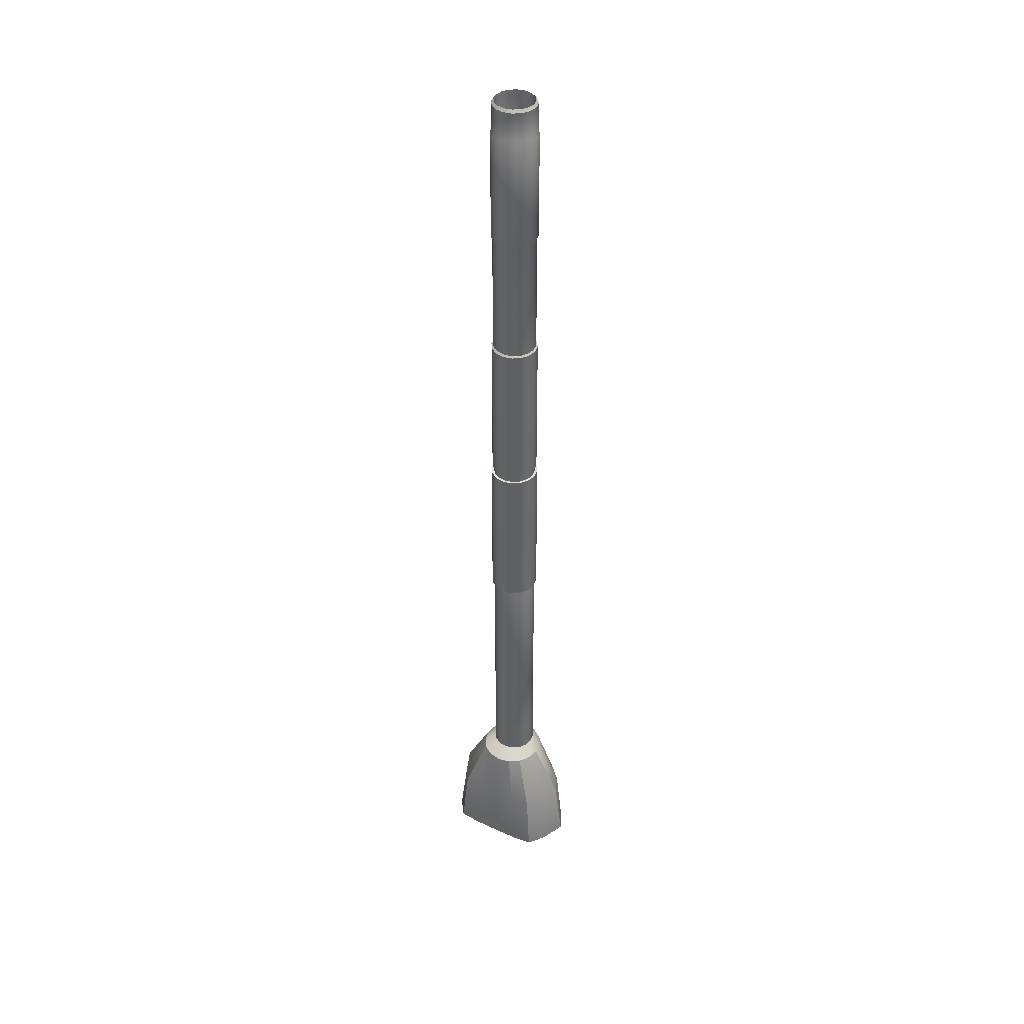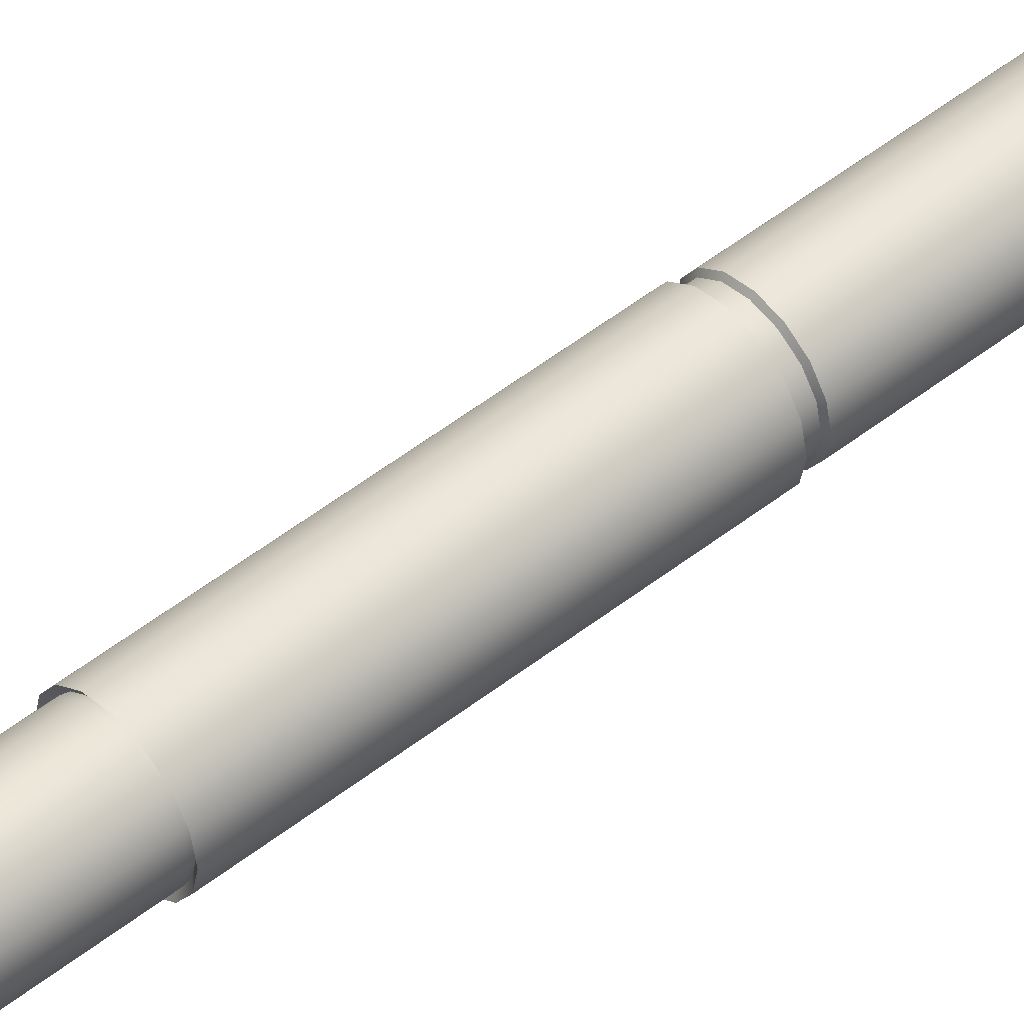
<metadata>
{"format":"obj","ext":"obj","renderer":"f3d","projection":"perspective","resolution":1024,"background":"white","views":[{"elev":40.3,"azim":-150.5,"up":"+Z"},{"elev":49.6,"azim":-131.2,"up":"+Y"}]}
</metadata>
<code>
o Main_Gun_Cylinder.041
v 0 -0.1164 4.91
v 0 -0.1164 0.983
v 0.04454 -0.1075 4.91
v 0.04454 -0.1075 0.983
v 0.0823 -0.0823 4.91
v 0.0823 -0.0823 0.983
v 0.1075 -0.04454 4.91
v 0.1075 -0.04454 0.983
v 0.1164 0 4.91
v 0.1164 -0 0.983
v 0.1075 0.04454 4.91
v 0.1075 0.04454 0.983
v 0.0823 0.0823 4.91
v 0.0823 0.0823 0.983
v 0.04454 0.1075 4.91
v 0.04454 0.1075 0.983
v 0 0.1164 4.91
v 0 0.1164 0.983
v -0.04454 0.1075 4.91
v -0.04454 0.1075 0.983
v -0.0823 0.0823 4.91
v -0.0823 0.0823 0.983
v -0.1075 0.04454 4.91
v -0.1075 0.04454 0.983
v -0.1164 -0 4.91
v -0.1164 -0 0.983
v -0.1075 -0.04454 4.91
v -0.1075 -0.04454 0.983
v -0.0823 -0.0823 4.91
v -0.0823 -0.0823 0.983
v -0.04454 -0.1075 4.91
v -0.04454 -0.1075 0.983
v 0 -0.1209 0.4282
v 0.04625 -0.1117 0.4282
v 0.08546 -0.08546 0.4282
v 0.1117 -0.04625 0.4282
v 0.1209 -0 0.4282
v 0.1117 0.04625 0.4282
v 0.08546 0.08546 0.4282
v 0.04625 0.1117 0.4282
v 0 0.1209 0.4282
v -0.04625 0.1117 0.4282
v -0.08546 0.08546 0.4282
v -0.1117 0.04625 0.4282
v -0.1209 -0 0.4282
v -0.1117 -0.04625 0.4282
v -0.08546 -0.08546 0.4282
v -0.04625 -0.1117 0.4282
v 0 -0.151 0.3796
v 0.06707 -0.1377 0.3796
v 0.1239 -0.09967 0.3796
v 0.1619 -0.04281 0.3796
v 0.1753 0.02426 0.3796
v 0.1619 0.09134 0.3796
v 0.1239 0.1482 0.3796
v 0.06707 0.1862 0.3796
v 0 0.1995 0.3796
v -0.06707 0.1862 0.3796
v -0.1239 0.1482 0.3796
v -0.1619 0.09134 0.3796
v -0.1753 0.02426 0.3796
v -0.1619 -0.04281 0.3796
v -0.1239 -0.09967 0.3796
v -0.06707 -0.1377 0.3796
v 0 -0.1997 -0.259
v 0.1356 -0.1827 -0.259
v 0.2506 -0.1341 -0.259
v 0.3274 -0.06146 -0.259
v 0.3685 0.02426 -0.259
v 0.3153 0.1561 -0.259
v 0.2506 0.2448 -0.259
v 0.1356 0.2559 -0.259
v 0 0.2564 -0.259
v -0.1356 0.2559 -0.259
v -0.2506 0.2448 -0.259
v -0.3153 0.1561 -0.259
v -0.3685 0.02426 -0.259
v -0.3274 -0.06146 -0.259
v -0.2506 -0.1341 -0.259
v -0.1356 -0.1827 -0.259
v 0 -0.1308 2.633
v 0.05005 -0.1208 2.633
v 0.09248 -0.09248 2.633
v 0.1208 -0.05005 2.633
v 0.1308 -0 2.633
v 0.1208 0.05005 2.633
v 0.09248 0.09248 2.633
v 0.05005 0.1208 2.633
v 0 0.1308 2.633
v -0.05005 0.1208 2.633
v -0.09248 0.09248 2.633
v -0.1208 0.05005 2.633
v -0.1308 -0 2.633
v -0.1208 -0.05005 2.633
v -0.09248 -0.09248 2.633
v -0.05005 -0.1208 2.633
v 0.0478 -0.1154 2.673
v 0.08833 -0.08833 2.673
v 0.1154 -0.0478 2.673
v 0.1249 -0 2.673
v 0.1154 0.0478 2.673
v 0.08833 0.08833 2.673
v 0.0478 0.1154 2.673
v 0 0.1249 2.673
v -0.0478 0.1154 2.673
v -0.08833 0.08833 2.673
v -0.1154 0.0478 2.673
v -0.1249 -0 2.673
v -0.1154 -0.0478 2.673
v -0.08833 -0.08833 2.673
v -0.0478 -0.1154 2.673
v 0 -0.1249 2.673
v 0.0478 -0.1154 3.485
v 0.08833 -0.08833 3.485
v 0.1154 -0.0478 3.485
v 0.1249 -0 3.485
v 0.1154 0.0478 3.485
v 0.08833 0.08833 3.485
v 0.0478 0.1154 3.485
v 0 0.1249 3.485
v -0.0478 0.1154 3.485
v -0.08833 0.08833 3.485
v -0.1154 0.0478 3.485
v -0.1249 -0 3.485
v -0.1154 -0.0478 3.485
v -0.08833 -0.08833 3.485
v -0.0478 -0.1154 3.485
v 0 -0.1249 3.485
v 0.04454 -0.1075 3.494
v 0.0823 -0.0823 3.494
v 0.1075 -0.04454 3.494
v 0.1164 -0 3.494
v 0.1075 0.04454 3.494
v 0.0823 0.0823 3.494
v 0.04454 0.1075 3.494
v 0 0.1164 3.494
v -0.04454 0.1075 3.494
v -0.0823 0.0823 3.494
v -0.1075 0.04454 3.494
v -0.1164 -0 3.494
v -0.1075 -0.04454 3.494
v -0.0823 -0.0823 3.494
v -0.04454 -0.1075 3.494
v 0 -0.1164 3.494
v 0.04454 -0.1075 4.155
v 0.0823 -0.0823 4.155
v 0.1075 -0.04454 4.155
v 0.1164 0 4.155
v 0.1075 0.04454 4.155
v 0.0823 0.0823 4.155
v 0.04454 0.1075 4.155
v 0 0.1164 4.155
v -0.04454 0.1075 4.155
v -0.0823 0.0823 4.155
v -0.1075 0.04454 4.155
v -0.1164 -0 4.155
v -0.1075 -0.04454 4.155
v -0.0823 -0.0823 4.155
v -0.04454 -0.1075 4.155
v 0 -0.1164 4.155
v 0.04454 -0.1075 4.76
v 0.0823 -0.0823 4.76
v 0.1075 -0.04454 4.76
v 0.1164 0 4.76
v 0.1075 0.04454 4.76
v 0.0823 0.0823 4.76
v 0.04454 0.1075 4.76
v 0 0.1164 4.76
v -0.04454 0.1075 4.76
v -0.0823 0.0823 4.76
v -0.1075 0.04454 4.76
v -0.1164 -0 4.76
v -0.1075 -0.04454 4.76
v -0.0823 -0.0823 4.76
v -0.04454 -0.1075 4.76
v 0 -0.1164 4.76
v 0 -0.1164 1.803
v 0.04454 -0.1075 1.803
v 0.0823 -0.0823 1.803
v 0.1075 -0.04454 1.803
v 0.1164 -0 1.803
v 0.1075 0.04454 1.803
v 0.0823 0.0823 1.803
v 0.04454 0.1075 1.803
v 0 0.1164 1.803
v -0.04454 0.1075 1.803
v -0.0823 0.0823 1.803
v -0.1075 0.04454 1.803
v -0.1164 -0 1.803
v -0.1075 -0.04454 1.803
v -0.0823 -0.0823 1.803
v -0.04454 -0.1075 1.803
v 0 -0.1188 0.9989
v 0.04548 -0.1098 0.9989
v 0.08404 -0.08404 0.9989
v 0.1098 -0.04548 0.9989
v 0.1188 -0 0.9989
v 0.1098 0.04548 0.9989
v 0.08404 0.08404 0.9989
v 0.04548 0.1098 0.9989
v 0 0.1188 0.9989
v -0.04548 0.1098 0.9989
v -0.08404 0.08404 0.9989
v -0.1098 0.04548 0.9989
v -0.1188 -0 0.9989
v -0.1098 -0.04548 0.9989
v -0.08404 -0.08404 0.9989
v -0.04548 -0.1098 0.9989
v 0.04548 -0.1098 1.79
v 0.08404 -0.08404 1.79
v 0.1098 -0.04548 1.79
v 0.1188 -0 1.79
v 0.1098 0.04548 1.79
v 0.08404 0.08404 1.79
v 0.04548 0.1098 1.79
v 0 0.1188 1.79
v -0.04548 0.1098 1.79
v -0.08404 0.08404 1.79
v -0.1098 0.04548 1.79
v -0.1188 -0 1.79
v -0.1098 -0.04548 1.79
v -0.08404 -0.08404 1.79
v -0.04548 -0.1098 1.79
v 0 -0.1188 1.79
v 0.05005 -0.1208 1.792
v 0.09248 -0.09248 1.792
v 0.1208 -0.05005 1.792
v 0.1308 -0 1.792
v 0.1208 0.05005 1.792
v 0.09248 0.09248 1.792
v 0.05005 0.1208 1.792
v 0 0.1308 1.792
v -0.05005 0.1208 1.792
v -0.09248 0.09248 1.792
v -0.1208 0.05005 1.792
v -0.1308 -0 1.792
v -0.1208 -0.05005 1.792
v -0.09248 -0.09248 1.792
v -0.05005 -0.1208 1.792
v 0 -0.1308 1.792
v 0 -0.1164 2.632
v 0.04454 -0.1075 2.632
v 0.0823 -0.0823 2.632
v 0.1075 -0.04454 2.632
v 0.1164 -0 2.632
v 0.1075 0.04454 2.632
v 0.0823 0.0823 2.632
v 0.04454 0.1075 2.632
v 0 0.1164 2.632
v -0.04454 0.1075 2.632
v -0.0823 0.0823 2.632
v -0.1075 0.04454 2.632
v -0.1164 -0 2.632
v -0.1075 -0.04454 2.632
v -0.0823 -0.0823 2.632
v -0.04454 -0.1075 2.632
v 0.04454 -0.1075 2.667
v 0.0823 -0.0823 2.667
v 0.1075 -0.04454 2.667
v 0.1164 -0 2.667
v 0.1075 0.04454 2.667
v 0.0823 0.0823 2.667
v 0.04454 0.1075 2.667
v 0 0.1164 2.667
v -0.04454 0.1075 2.667
v -0.0823 0.0823 2.667
v -0.1075 0.04454 2.667
v -0.1164 -0 2.667
v -0.1075 -0.04454 2.667
v -0.0823 -0.0823 2.667
v -0.04454 -0.1075 2.667
v 0 -0.1164 2.667
v 0 -0.1232 4.172
v 0.04713 -0.1138 4.172
v 0.08709 -0.08709 4.172
v 0.1138 -0.04713 4.172
v 0.1232 0 4.172
v 0.1138 0.04713 4.172
v 0.08709 0.08709 4.172
v 0.04713 0.1138 4.172
v 0 0.1232 4.172
v -0.04713 0.1138 4.172
v -0.08709 0.08709 4.172
v -0.1138 0.04713 4.172
v -0.1232 -0 4.172
v -0.1138 -0.04713 4.172
v -0.08709 -0.08709 4.172
v -0.04713 -0.1138 4.172
v 0.04713 -0.1138 4.745
v 0.08709 -0.08709 4.745
v 0.1138 -0.04713 4.745
v 0.1232 0 4.745
v 0.1138 0.04713 4.745
v 0.08709 0.08709 4.745
v 0.04713 0.1138 4.745
v 0 0.1232 4.745
v -0.04713 0.1138 4.745
v -0.08709 0.08709 4.745
v -0.1138 0.04713 4.745
v -0.1232 -0 4.745
v -0.1138 -0.04713 4.745
v -0.08709 -0.08709 4.745
v -0.04713 -0.1138 4.745
v 0 -0.1232 4.745
v 0 -0.1051 4.925
v 0.04022 -0.09711 4.925
v 0.07432 -0.07432 4.925
v 0.09711 -0.04022 4.925
v 0.1051 0 4.925
v 0.09711 0.04022 4.925
v 0.07432 0.07432 4.925
v 0.04022 0.09711 4.925
v 0 0.1051 4.925
v -0.04022 0.09711 4.925
v -0.07432 0.07432 4.925
v -0.09711 0.04022 4.925
v -0.1051 -0 4.925
v -0.09711 -0.04022 4.925
v -0.07432 -0.07432 4.925
v -0.04022 -0.09711 4.925
v 0 -0 0.3233
v 0 0.1193 0.6229
v -0.04565 0.1102 0.6229
v -0.1102 -0.04565 0.6229
v -0.08435 -0.08435 0.6229
v 0.04565 -0.1102 0.6229
v 0.08435 -0.08435 0.6229
v 0.08435 0.08435 0.6229
v 0.04565 0.1102 0.6229
v -0.1102 0.04565 0.6229
v -0.1193 -0 0.6229
v 0.1193 -0 0.6229
v 0.1102 0.04565 0.6229
v -0.08435 0.08435 0.6229
v -0.04565 -0.1102 0.6229
v 0.1102 -0.04565 0.6229
v 0 -0.1193 0.6229
v -0.2903 -0.06001 0.08915
v -0.2221 -0.1314 0.08915
v 0.2221 0.2248 0.08915
v 0.1202 0.2455 0.08915
v -0.1202 -0.1792 0.08915
v 0 0.2504 0.08915
v 0 -0.1959 0.08915
v 0.1202 -0.1792 0.08915
v -0.1202 0.2455 0.08915
v 0.2221 -0.1314 0.08915
v -0.2221 0.2248 0.08915
v 0.2903 -0.06001 0.08915
v -0.2754 0.1418 0.08915
v 0.3243 0.02426 0.08915
v -0.3243 0.02426 0.08915
v 0.2754 0.1418 0.08915
f 2 194 193
f 4 195 194
f 6 196 195
f 196 10 197
f 10 198 197
f 198 14 199
f 199 16 200
f 200 18 201
f 18 202 201
f 20 203 202
f 22 204 203
f 24 205 204
f 26 206 205
f 28 207 206
f 323 41 42
f 208 2 193
f 30 208 207
f 7 307 5
f 48 49 33
f 325 46 47
f 327 34 35
f 328 40 329
f 330 45 331
f 332 38 333
f 334 42 43
f 325 48 335
f 336 35 36
f 329 41 322
f 331 46 324
f 337 34 326
f 328 38 39
f 334 44 330
f 335 33 337
f 336 37 332
f 338 79 339
f 41 58 42
f 35 50 51
f 42 59 43
f 36 51 52
f 43 60 44
f 37 52 53
f 44 61 45
f 38 53 54
f 45 62 46
f 39 54 55
f 46 63 47
f 40 55 56
f 47 64 48
f 41 56 57
f 34 49 50
f 67 70 68
f 340 72 341
f 339 80 342
f 341 73 343
f 345 65 66
f 342 65 344
f 346 73 74
f 347 66 67
f 348 74 75
f 349 67 68
f 350 75 76
f 351 68 69
f 352 76 77
f 351 70 353
f 352 78 338
f 353 71 340
f 95 256 255
f 96 241 256
f 254 95 255
f 93 254 253
f 252 93 253
f 251 92 252
f 250 91 251
f 89 250 249
f 88 249 248
f 87 248 247
f 86 247 246
f 85 246 245
f 244 85 245
f 243 84 244
f 242 83 243
f 241 82 242
f 112 113 128
f 97 114 113
f 98 115 114
f 115 100 116
f 100 117 116
f 101 118 117
f 102 119 118
f 103 120 119
f 104 121 120
f 105 122 121
f 106 123 122
f 107 124 123
f 108 125 124
f 109 126 125
f 111 128 127
f 110 127 126
f 121 138 137
f 117 134 133
f 160 129 145
f 129 146 145
f 130 147 146
f 131 148 147
f 148 133 149
f 133 150 149
f 134 151 150
f 135 152 151
f 136 153 152
f 137 154 153
f 138 155 154
f 139 156 155
f 140 157 156
f 141 158 157
f 143 160 159
f 142 159 158
f 158 288 287
f 159 273 288
f 157 287 286
f 285 157 286
f 155 285 284
f 154 284 283
f 282 154 283
f 152 282 281
f 151 281 280
f 150 280 279
f 149 279 278
f 277 149 278
f 147 277 276
f 275 147 276
f 145 275 274
f 273 145 274
f 176 3 1
f 161 5 3
f 162 7 5
f 163 9 7
f 164 11 9
f 165 13 11
f 166 15 13
f 167 17 15
f 168 19 17
f 169 21 19
f 170 23 21
f 171 25 23
f 172 27 25
f 173 29 27
f 175 1 31
f 174 31 29
f 191 239 238
f 239 177 240
f 190 238 237
f 236 190 237
f 188 236 235
f 234 188 235
f 233 187 234
f 232 186 233
f 184 232 231
f 183 231 230
f 182 230 229
f 228 182 229
f 227 181 228
f 179 227 226
f 178 226 225
f 240 178 225
f 207 223 222
f 208 224 223
f 206 222 221
f 205 221 220
f 204 220 219
f 203 219 218
f 202 218 217
f 201 217 216
f 200 216 215
f 199 215 214
f 198 214 213
f 197 213 212
f 196 212 211
f 210 196 211
f 209 195 210
f 193 209 224
f 177 209 178
f 178 210 179
f 179 211 180
f 180 212 181
f 181 213 182
f 213 183 182
f 183 215 184
f 215 185 184
f 216 186 185
f 217 187 186
f 187 219 188
f 219 189 188
f 220 190 189
f 221 191 190
f 223 177 192
f 222 192 191
f 240 82 81
f 225 83 82
f 226 84 83
f 227 85 84
f 228 86 85
f 229 87 86
f 230 88 87
f 231 89 88
f 232 90 89
f 233 91 90
f 234 92 91
f 235 93 92
f 236 94 93
f 237 95 94
f 239 81 96
f 238 96 95
f 241 257 272
f 242 258 257
f 243 259 258
f 244 260 259
f 245 261 260
f 246 262 261
f 247 263 262
f 248 264 263
f 249 265 264
f 250 266 265
f 251 267 266
f 252 268 267
f 253 269 268
f 254 270 269
f 256 272 271
f 255 271 270
f 144 113 129
f 113 130 129
f 130 115 131
f 134 119 135
f 123 140 139
f 125 142 141
f 127 144 143
f 140 125 141
f 131 116 132
f 116 133 132
f 142 127 143
f 110 271 111
f 111 272 112
f 109 270 110
f 268 109 108
f 267 108 107
f 106 267 107
f 105 266 106
f 104 265 105
f 263 104 103
f 102 263 103
f 101 262 102
f 260 101 100
f 259 100 99
f 98 259 99
f 97 258 98
f 112 257 97
f 273 289 304
f 274 290 289
f 275 291 290
f 276 292 291
f 277 293 292
f 278 294 293
f 279 295 294
f 280 296 295
f 281 297 296
f 282 298 297
f 283 299 298
f 284 300 299
f 285 301 300
f 286 302 301
f 288 304 303
f 287 303 302
f 302 175 174
f 303 176 175
f 173 302 174
f 172 301 173
f 299 172 171
f 298 171 170
f 169 298 170
f 296 169 168
f 167 296 168
f 294 167 166
f 165 294 166
f 292 165 164
f 291 164 163
f 162 291 163
f 161 290 162
f 304 161 176
f 17 312 15
f 3 305 1
f 25 318 317
f 13 310 11
f 21 316 315
f 1 320 31
f 7 309 308
f 17 314 313
f 27 319 318
f 5 306 3
f 13 312 311
f 25 316 23
f 11 309 9
f 19 315 314
f 31 319 29
f 317 318 321
f 310 311 321
f 318 319 321
f 311 312 321
f 319 320 321
f 312 313 321
f 305 306 321
f 320 305 321
f 313 314 321
f 306 307 321
f 314 315 321
f 307 308 321
f 315 316 321
f 308 309 321
f 316 317 321
f 309 310 321
f 8 332 10
f 2 335 337
f 22 330 24
f 14 333 328
f 2 326 4
f 26 324 28
f 18 329 322
f 6 336 8
f 30 335 32
f 22 323 334
f 10 333 12
f 26 330 331
f 14 329 16
f 6 326 327
f 28 325 30
f 18 323 20
f 54 340 55
f 61 338 62
f 53 353 54
f 61 350 352
f 53 349 351
f 60 348 350
f 52 347 349
f 59 346 348
f 51 345 347
f 58 343 346
f 64 344 49
f 50 344 345
f 56 343 57
f 63 342 64
f 55 341 56
f 62 339 63
f 119 136 135
f 136 121 137
f 138 123 139
f 2 4 194
f 4 6 195
f 6 8 196
f 196 8 10
f 10 12 198
f 198 12 14
f 199 14 16
f 200 16 18
f 18 20 202
f 20 22 203
f 22 24 204
f 24 26 205
f 26 28 206
f 28 30 207
f 323 322 41
f 208 32 2
f 30 32 208
f 7 308 307
f 48 64 49
f 325 324 46
f 327 326 34
f 328 39 40
f 330 44 45
f 332 37 38
f 334 323 42
f 325 47 48
f 336 327 35
f 329 40 41
f 331 45 46
f 337 33 34
f 328 333 38
f 334 43 44
f 335 48 33
f 336 36 37
f 338 78 79
f 41 57 58
f 35 34 50
f 42 58 59
f 36 35 51
f 43 59 60
f 37 36 52
f 44 60 61
f 38 37 53
f 45 61 62
f 39 38 54
f 46 62 63
f 40 39 55
f 47 63 64
f 41 40 56
f 34 33 49
f 67 66 72
f 66 65 73
f 65 80 73
f 80 79 74
f 73 80 74
f 79 78 76
f 78 77 76
f 76 75 74
f 79 76 74
f 73 72 66
f 72 71 70
f 67 72 70
f 70 69 68
f 340 71 72
f 339 79 80
f 341 72 73
f 345 344 65
f 342 80 65
f 346 343 73
f 347 345 66
f 348 346 74
f 349 347 67
f 350 348 75
f 351 349 68
f 352 350 76
f 351 69 70
f 352 77 78
f 353 70 71
f 95 96 256
f 96 81 241
f 254 94 95
f 93 94 254
f 252 92 93
f 251 91 92
f 250 90 91
f 89 90 250
f 88 89 249
f 87 88 248
f 86 87 247
f 85 86 246
f 244 84 85
f 243 83 84
f 242 82 83
f 241 81 82
f 112 97 113
f 97 98 114
f 98 99 115
f 115 99 100
f 100 101 117
f 101 102 118
f 102 103 119
f 103 104 120
f 104 105 121
f 105 106 122
f 106 107 123
f 107 108 124
f 108 109 125
f 109 110 126
f 111 112 128
f 110 111 127
f 121 122 138
f 117 118 134
f 160 144 129
f 129 130 146
f 130 131 147
f 131 132 148
f 148 132 133
f 133 134 150
f 134 135 151
f 135 136 152
f 136 137 153
f 137 138 154
f 138 139 155
f 139 140 156
f 140 141 157
f 141 142 158
f 143 144 160
f 142 143 159
f 158 159 288
f 159 160 273
f 157 158 287
f 285 156 157
f 155 156 285
f 154 155 284
f 282 153 154
f 152 153 282
f 151 152 281
f 150 151 280
f 149 150 279
f 277 148 149
f 147 148 277
f 275 146 147
f 145 146 275
f 273 160 145
f 176 161 3
f 161 162 5
f 162 163 7
f 163 164 9
f 164 165 11
f 165 166 13
f 166 167 15
f 167 168 17
f 168 169 19
f 169 170 21
f 170 171 23
f 171 172 25
f 172 173 27
f 173 174 29
f 175 176 1
f 174 175 31
f 191 192 239
f 239 192 177
f 190 191 238
f 236 189 190
f 188 189 236
f 234 187 188
f 233 186 187
f 232 185 186
f 184 185 232
f 183 184 231
f 182 183 230
f 228 181 182
f 227 180 181
f 179 180 227
f 178 179 226
f 240 177 178
f 207 208 223
f 208 193 224
f 206 207 222
f 205 206 221
f 204 205 220
f 203 204 219
f 202 203 218
f 201 202 217
f 200 201 216
f 199 200 215
f 198 199 214
f 197 198 213
f 196 197 212
f 210 195 196
f 209 194 195
f 193 194 209
f 177 224 209
f 178 209 210
f 179 210 211
f 180 211 212
f 181 212 213
f 213 214 183
f 183 214 215
f 215 216 185
f 216 217 186
f 217 218 187
f 187 218 219
f 219 220 189
f 220 221 190
f 221 222 191
f 223 224 177
f 222 223 192
f 240 225 82
f 225 226 83
f 226 227 84
f 227 228 85
f 228 229 86
f 229 230 87
f 230 231 88
f 231 232 89
f 232 233 90
f 233 234 91
f 234 235 92
f 235 236 93
f 236 237 94
f 237 238 95
f 239 240 81
f 238 239 96
f 241 242 257
f 242 243 258
f 243 244 259
f 244 245 260
f 245 246 261
f 246 247 262
f 247 248 263
f 248 249 264
f 249 250 265
f 250 251 266
f 251 252 267
f 252 253 268
f 253 254 269
f 254 255 270
f 256 241 272
f 255 256 271
f 144 128 113
f 113 114 130
f 130 114 115
f 134 118 119
f 123 124 140
f 125 126 142
f 127 128 144
f 140 124 125
f 131 115 116
f 116 117 133
f 142 126 127
f 110 270 271
f 111 271 272
f 109 269 270
f 268 269 109
f 267 268 108
f 106 266 267
f 105 265 266
f 104 264 265
f 263 264 104
f 102 262 263
f 101 261 262
f 260 261 101
f 259 260 100
f 98 258 259
f 97 257 258
f 112 272 257
f 273 274 289
f 274 275 290
f 275 276 291
f 276 277 292
f 277 278 293
f 278 279 294
f 279 280 295
f 280 281 296
f 281 282 297
f 282 283 298
f 283 284 299
f 284 285 300
f 285 286 301
f 286 287 302
f 288 273 304
f 287 288 303
f 302 303 175
f 303 304 176
f 173 301 302
f 172 300 301
f 299 300 172
f 298 299 171
f 169 297 298
f 296 297 169
f 167 295 296
f 294 295 167
f 165 293 294
f 292 293 165
f 291 292 164
f 162 290 291
f 161 289 290
f 304 289 161
f 17 313 312
f 3 306 305
f 25 27 318
f 13 311 310
f 21 23 316
f 1 305 320
f 7 9 309
f 17 19 314
f 27 29 319
f 5 307 306
f 13 15 312
f 25 317 316
f 11 310 309
f 19 21 315
f 31 320 319
f 8 336 332
f 2 32 335
f 22 334 330
f 14 12 333
f 2 337 326
f 26 331 324
f 18 16 329
f 6 327 336
f 30 325 335
f 22 20 323
f 10 332 333
f 26 24 330
f 14 328 329
f 6 4 326
f 28 324 325
f 18 322 323
f 54 353 340
f 61 352 338
f 53 351 353
f 61 60 350
f 53 52 349
f 60 59 348
f 52 51 347
f 59 58 346
f 51 50 345
f 58 57 343
f 64 342 344
f 50 49 344
f 56 341 343
f 63 339 342
f 55 340 341
f 62 338 339
f 119 120 136
f 136 120 121
f 138 122 123

</code>
